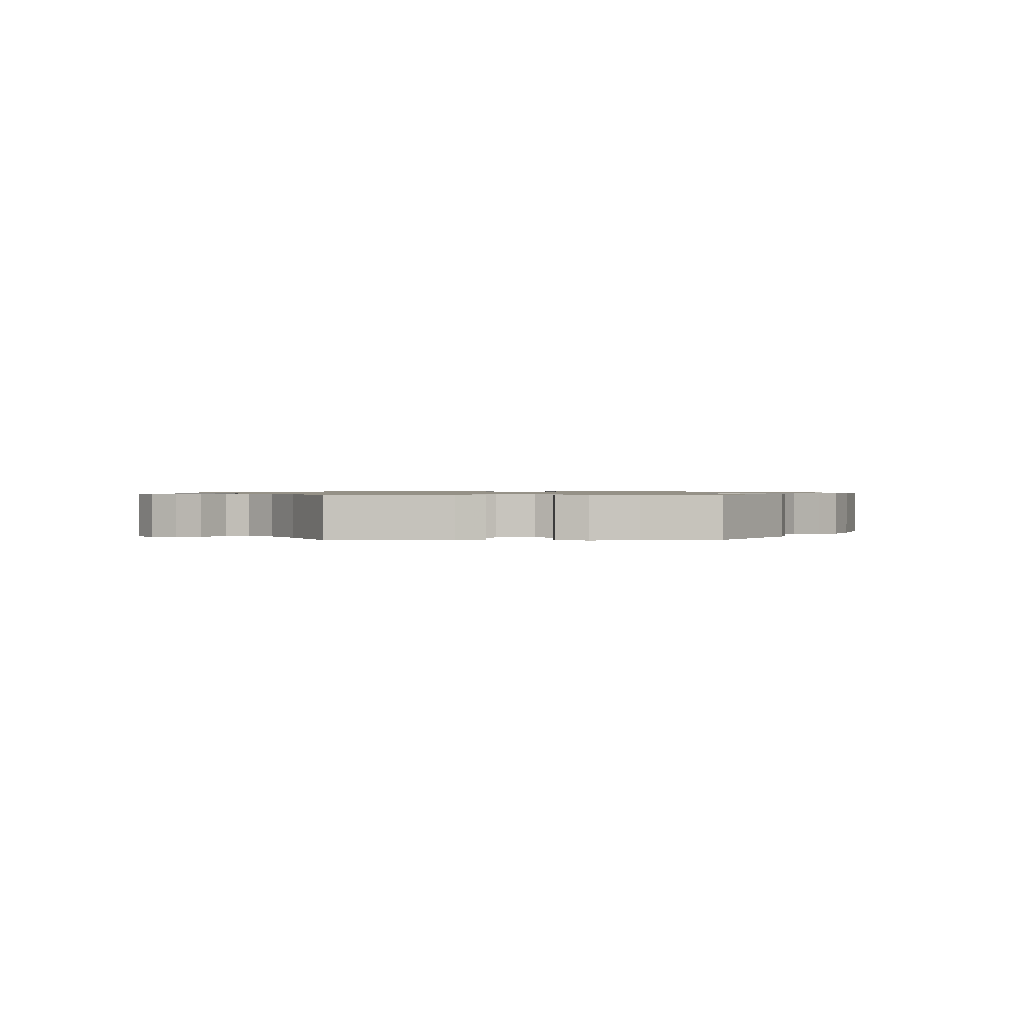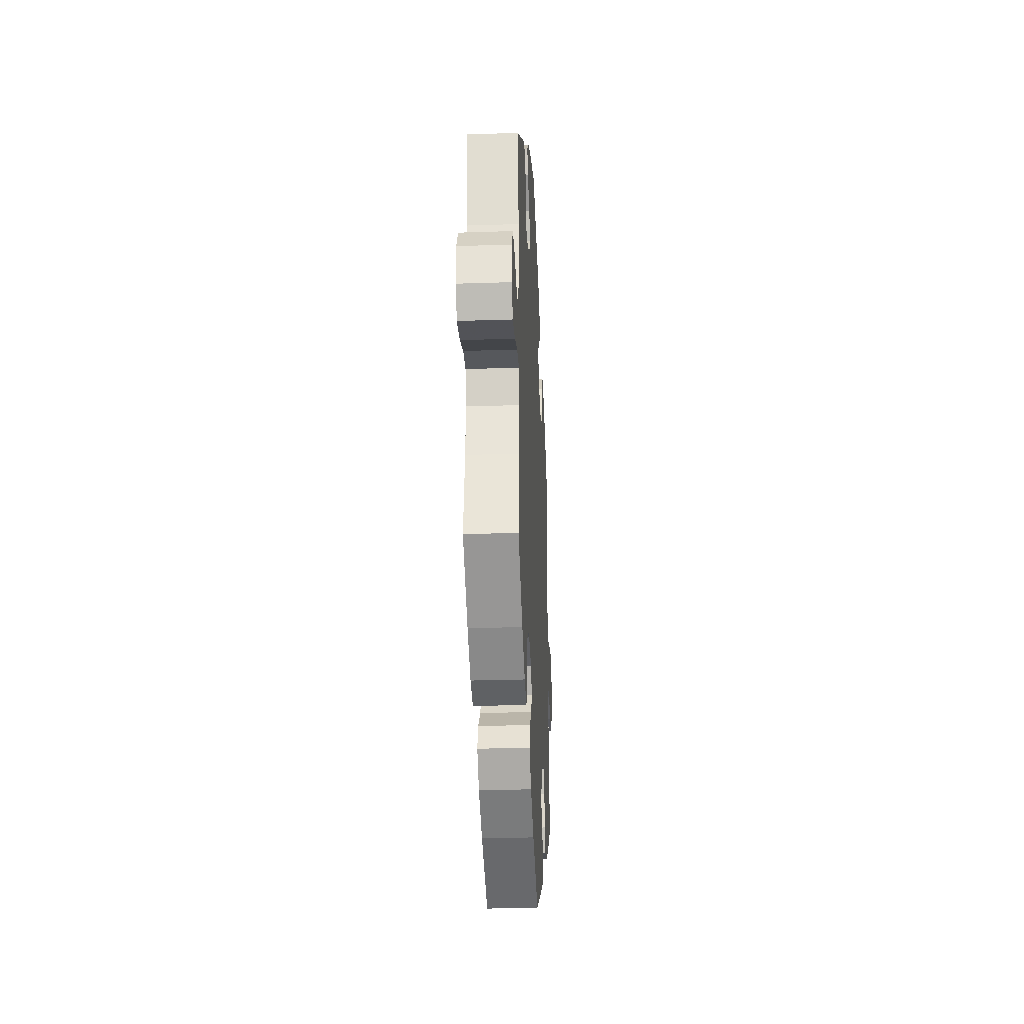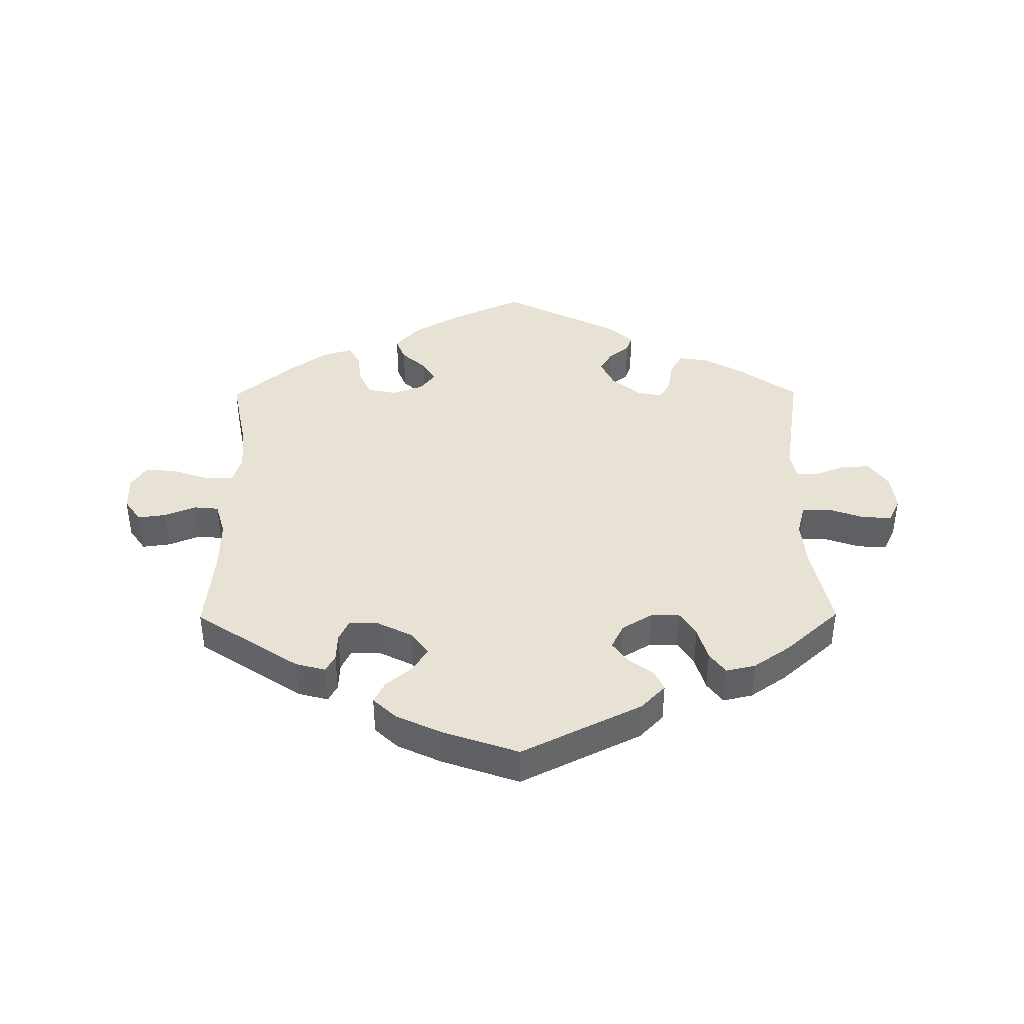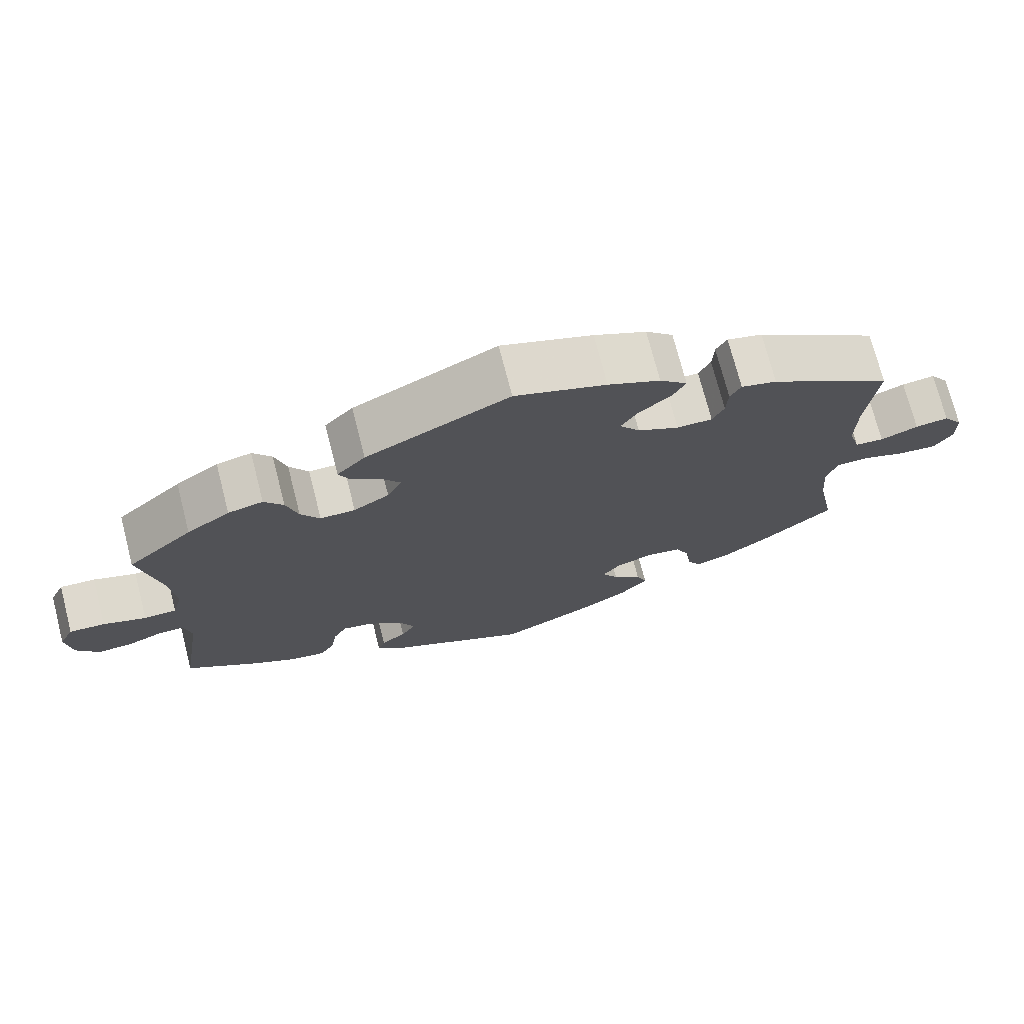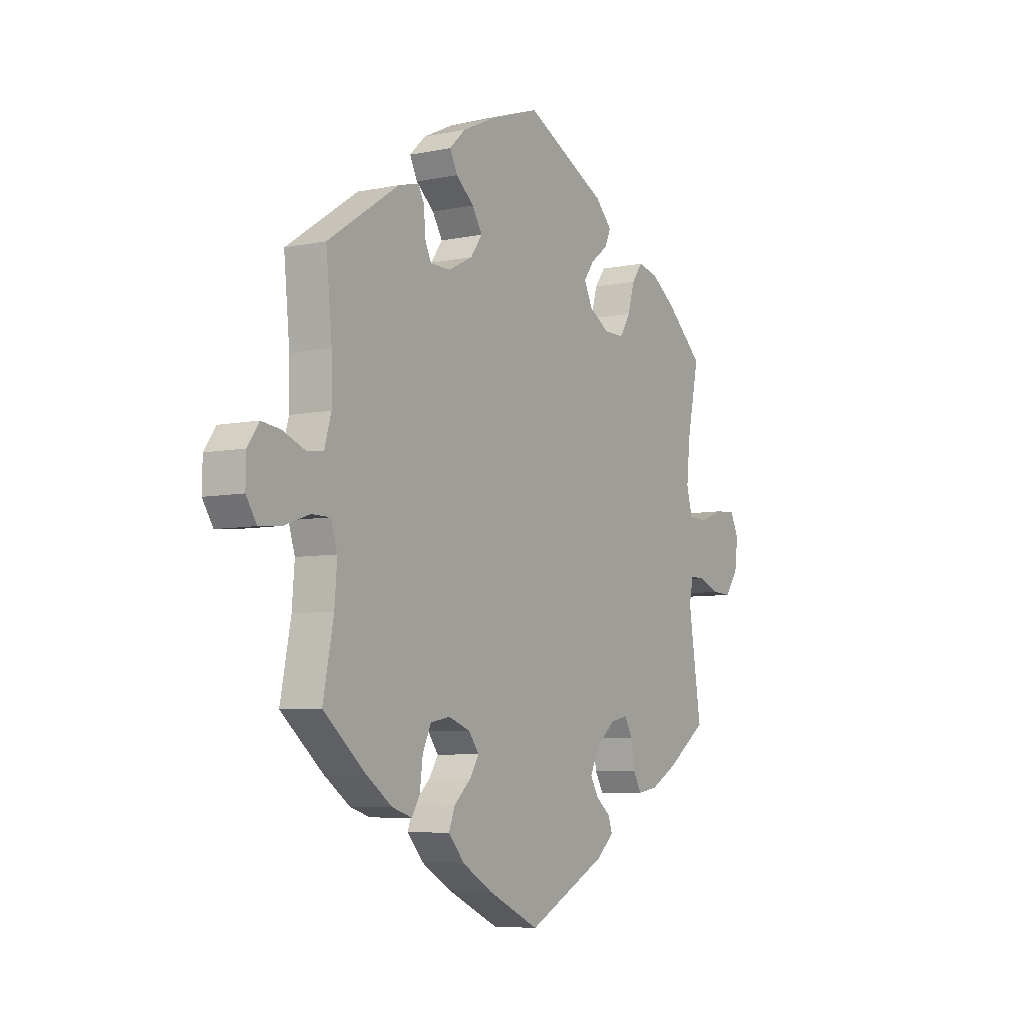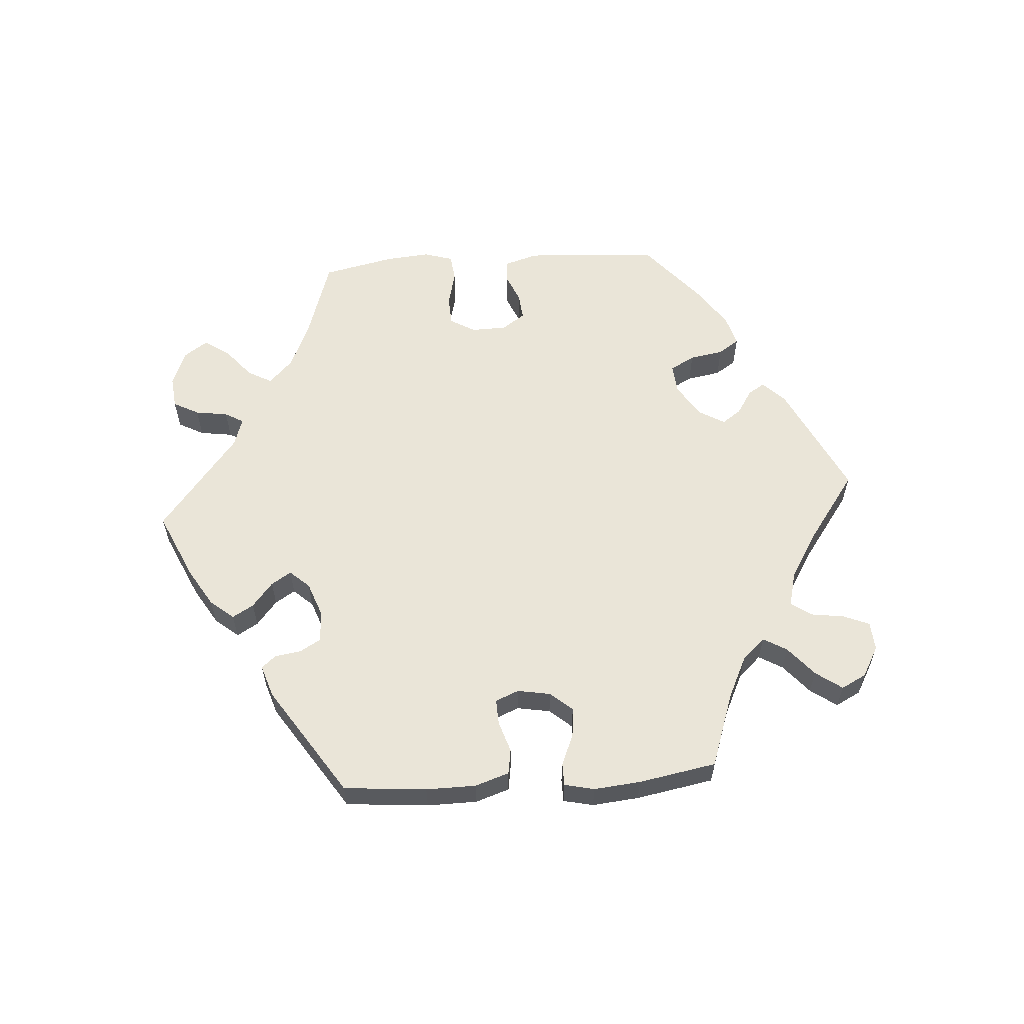
<metadata>
{"format":"obj","ext":"obj","renderer":"f3d","projection":"perspective","resolution":1024,"background":"white","views":[{"elev":0.9,"azim":-31.1,"up":"+Y"},{"elev":-27.9,"azim":-87.1,"up":"+Z"},{"elev":40.6,"azim":-0.4,"up":"+Y"},{"elev":73.1,"azim":165.6,"up":"+Z"},{"elev":-6.4,"azim":-58.4,"up":"+Z"},{"elev":59.5,"azim":-154.0,"up":"+Y"}]}
</metadata>
<code>
v -0.523 0.07 0.168
v -0.234 0.07 -0.314
v 0.506 0.07 -0.109
v -0.236 0.07 0.506
v -0.175 0.07 0.434
v 0.221 0.07 0.448
v -0.151 0.07 0.395
v 0.233 0.07 -0.486
v -0.219 0.07 -0.437
v -0.157 0.07 -0.366
v -0.301 0.07 -0.367
v 0.447 0.07 0.391
v 0.508 0.07 0.173
v 0.687 0.07 0.02
v 0.169 0.07 -0.396
v 0.667 0.07 0.062
v -0.578 0.07 0.024
v 0.175 0.07 0.341
v 0.236 0.07 0.481
v 0.514 0.07 0.039
v -0.179 0.07 0.356
v -0.566 0.07 -0.058
v 0.307 0.07 -0.388
v -0.506 0.07 -0.106
v 0 0.07 -0.62
v 0.155 0.07 0.382
v 0 0.07 0.62
v 0.327 0.07 -0.423
v 0.601 0.07 -0.082
v -0.626 0.07 -0.079
v -0.281 0.07 -0.323
v 0.197 0.07 0.522
v -0.537 0.07 0.31
v -0.234 0.07 -0.476
v -0.308 0.07 -0.422
v -0.703 0.07 0.012
v 0.559 0.07 0.038
v 0.388 0.07 0.432
v -0.236 0.07 0.327
v -0.679 0.07 -0.084
v 0.223 0.07 -0.457
v 0.191 0.07 -0.35
v 0.298 0.07 0.352
v 0.618 0.07 0.059
v 0.238 0.07 -0.311
v 0.34 0.07 0.443
v -0.198 0.07 0.542
v 0.189 0.07 -0.43
v 0.224 0.07 0.311
v -0.285 0.07 0.327
v 0.28 0.07 -0.302
v 0.439 0.07 -0.38
v 0.516 0.07 -0.062
v 0.537 0.07 -0.31
v -0.512 0.07 -0.182
v 0.537 0.07 0.31
v -0.522 0.07 0.084
v 0.376 0.07 -0.415
v -0.303 0.07 0.408
v -0.704 0.07 -0.045
v 0.272 0.07 0.311
v 0.298 0.07 -0.336
v 0.314 0.07 0.408
v -0.676 0.07 0.051
v -0.367 0.07 0.423
v -0.126 0.07 0.576
v 0.18 0.07 0.417
v 0.679 0.07 -0.041
v -0.327 0.07 -0.454
v 0.192 0.07 -0.523
v -0.375 0.07 -0.439
v -0.301 0.07 0.361
v -0.318 0.07 0.436
v -0.521 0.07 -0.058
v 0.5 0.07 0.092
v -0.438 0.07 -0.394
v -0.537 0.07 -0.31
v -0.218 0.07 0.47
v 0.551 0.07 -0.062
v -0.179 0.07 -0.401
v -0.63 0.07 0.045
v 0.648 0.07 -0.084
v -0.195 0.07 -0.52
v -0.538 0.07 0.028
v -0.182 0.07 -0.333
v -0.124 0.07 -0.562
v -0.523 -0 0.168
v -0.234 -0 -0.314
v 0.506 -0 -0.109
v -0.236 -0 0.506
v -0.175 -0 0.434
v 0.221 -0 0.448
v -0.151 -0 0.395
v 0.233 -0 -0.486
v -0.219 -0 -0.437
v -0.157 -0 -0.366
v -0.301 -0 -0.367
v 0.447 -0 0.391
v 0.508 -0 0.173
v 0.687 -0 0.02
v 0.169 -0 -0.396
v 0.667 -0 0.062
v -0.578 -0 0.024
v 0.175 -0 0.341
v 0.236 -0 0.481
v 0.514 -0 0.039
v -0.179 -0 0.356
v -0.566 -0 -0.058
v 0.307 -0 -0.388
v -0.506 -0 -0.106
v 0 -0 -0.62
v 0.155 -0 0.382
v 0 -0 0.62
v 0.327 -0 -0.423
v 0.601 -0 -0.082
v -0.626 -0 -0.079
v -0.281 -0 -0.323
v 0.197 -0 0.522
v -0.537 -0 0.31
v -0.234 -0 -0.476
v -0.308 -0 -0.422
v -0.703 -0 0.012
v 0.559 -0 0.038
v 0.388 -0 0.432
v -0.236 -0 0.327
v -0.679 -0 -0.084
v 0.223 -0 -0.457
v 0.191 -0 -0.35
v 0.298 -0 0.352
v 0.618 -0 0.059
v 0.238 -0 -0.311
v 0.34 -0 0.443
v -0.198 -0 0.542
v 0.189 -0 -0.43
v 0.224 -0 0.311
v -0.285 -0 0.327
v 0.28 -0 -0.302
v 0.439 -0 -0.38
v 0.516 -0 -0.062
v 0.537 -0 -0.31
v -0.512 -0 -0.182
v 0.537 -0 0.31
v -0.522 -0 0.084
v 0.376 -0 -0.415
v -0.303 -0 0.408
v -0.704 -0 -0.045
v 0.272 -0 0.311
v 0.298 -0 -0.336
v 0.314 -0 0.408
v -0.676 -0 0.051
v -0.367 -0 0.423
v -0.126 -0 0.576
v 0.18 -0 0.417
v 0.679 -0 -0.041
v -0.327 -0 -0.454
v 0.192 -0 -0.523
v -0.375 -0 -0.439
v -0.301 -0 0.361
v -0.318 -0 0.436
v -0.521 -0 -0.058
v 0.5 -0 0.092
v -0.438 -0 -0.394
v -0.537 -0 -0.31
v -0.218 -0 0.47
v 0.551 -0 -0.062
v -0.179 -0 -0.401
v -0.63 -0 0.045
v 0.648 -0 -0.084
v -0.195 -0 -0.52
v -0.538 -0 0.028
v -0.182 -0 -0.333
v -0.124 -0 -0.562
f 48 41 8 70
f 15 48 70 25
f 42 15 25 86
f 58 28 23 62
f 58 62 51
f 3 54 52 58
f 53 3 58 51
f 68 82 29 79
f 68 79 53
f 14 68 53
f 37 44 16 14
f 20 37 14 53
f 75 20 53 51
f 38 12 56 13
f 43 63 46 38
f 61 43 38 13
f 49 61 13 75
f 32 19 6 67
f 32 67 26
f 27 32 26
f 66 27 26 18
f 5 78 4 47
f 7 5 47 66
f 65 73 59 72
f 1 33 65 72
f 57 1 72 50
f 84 57 50 39
f 36 64 81 17
f 36 17 84
f 60 36 84
f 22 30 40 60
f 74 22 60 84
f 24 74 84 39
f 71 76 77 55
f 11 35 69 71
f 31 11 71 55
f 2 31 55 24
f 83 34 9 80
f 83 80 10
f 45 42 86 83
f 49 75 51 45
f 18 49 45 83
f 7 66 18
f 21 7 18
f 85 2 24 39
f 10 85 39 21
f 18 83 10
f 10 21 18
f 156 94 127 134
f 111 156 134 101
f 172 111 101 128
f 148 109 114 144
f 137 148 144
f 144 138 140 89
f 137 144 89 139
f 165 115 168 154
f 139 165 154
f 139 154 100
f 100 102 130 123
f 139 100 123 106
f 137 139 106 161
f 99 142 98 124
f 124 132 149 129
f 99 124 129 147
f 161 99 147 135
f 153 92 105 118
f 112 153 118
f 112 118 113
f 104 112 113 152
f 133 90 164 91
f 152 133 91 93
f 158 145 159 151
f 158 151 119 87
f 136 158 87 143
f 125 136 143 170
f 103 167 150 122
f 170 103 122
f 170 122 146
f 146 126 116 108
f 170 146 108 160
f 125 170 160 110
f 141 163 162 157
f 157 155 121 97
f 141 157 97 117
f 110 141 117 88
f 166 95 120 169
f 96 166 169
f 169 172 128 131
f 131 137 161 135
f 169 131 135 104
f 104 152 93
f 104 93 107
f 125 110 88 171
f 107 125 171 96
f 96 169 104
f 104 107 96
f 86 172 169 83
f 83 169 120 34
f 34 120 95 9
f 9 95 166 80
f 80 166 96 10
f 10 96 171 85
f 85 171 88 2
f 2 88 117 31
f 31 117 97 11
f 11 97 121 35
f 35 121 155 69
f 69 155 157 71
f 71 157 162 76
f 76 162 163 77
f 77 163 141 55
f 55 141 110 24
f 24 110 160 74
f 74 160 108 22
f 22 108 116 30
f 30 116 126 40
f 40 126 146 60
f 60 146 122 36
f 36 122 150 64
f 64 150 167 81
f 81 167 103 17
f 17 103 170 84
f 84 170 143 57
f 57 143 87 1
f 1 87 119 33
f 33 119 151 65
f 65 151 159 73
f 73 159 145 59
f 59 145 158 72
f 72 158 136 50
f 50 136 125 39
f 39 125 107 21
f 21 107 93 7
f 7 93 91 5
f 5 91 164 78
f 78 164 90 4
f 4 90 133 47
f 47 133 152 66
f 66 152 113 27
f 27 113 118 32
f 32 118 105 19
f 19 105 92 6
f 6 92 153 67
f 67 153 112 26
f 26 112 104 18
f 18 104 135 49
f 49 135 147 61
f 61 147 129 43
f 43 129 149 63
f 63 149 132 46
f 46 132 124 38
f 38 124 98 12
f 12 98 142 56
f 56 142 99 13
f 13 99 161 75
f 75 161 106 20
f 20 106 123 37
f 37 123 130 44
f 44 130 102 16
f 16 102 100 14
f 14 100 154 68
f 68 154 168 82
f 82 168 115 29
f 29 115 165 79
f 79 165 139 53
f 53 139 89 3
f 3 89 140 54
f 54 140 138 52
f 52 138 144 58
f 58 144 114 28
f 28 114 109 23
f 23 109 148 62
f 62 148 137 51
f 51 137 131 45
f 45 131 128 42
f 42 128 101 15
f 15 101 134 48
f 48 134 127 41
f 41 127 94 8
f 8 94 156 70
f 70 156 111 25
f 25 111 172 86

</code>
